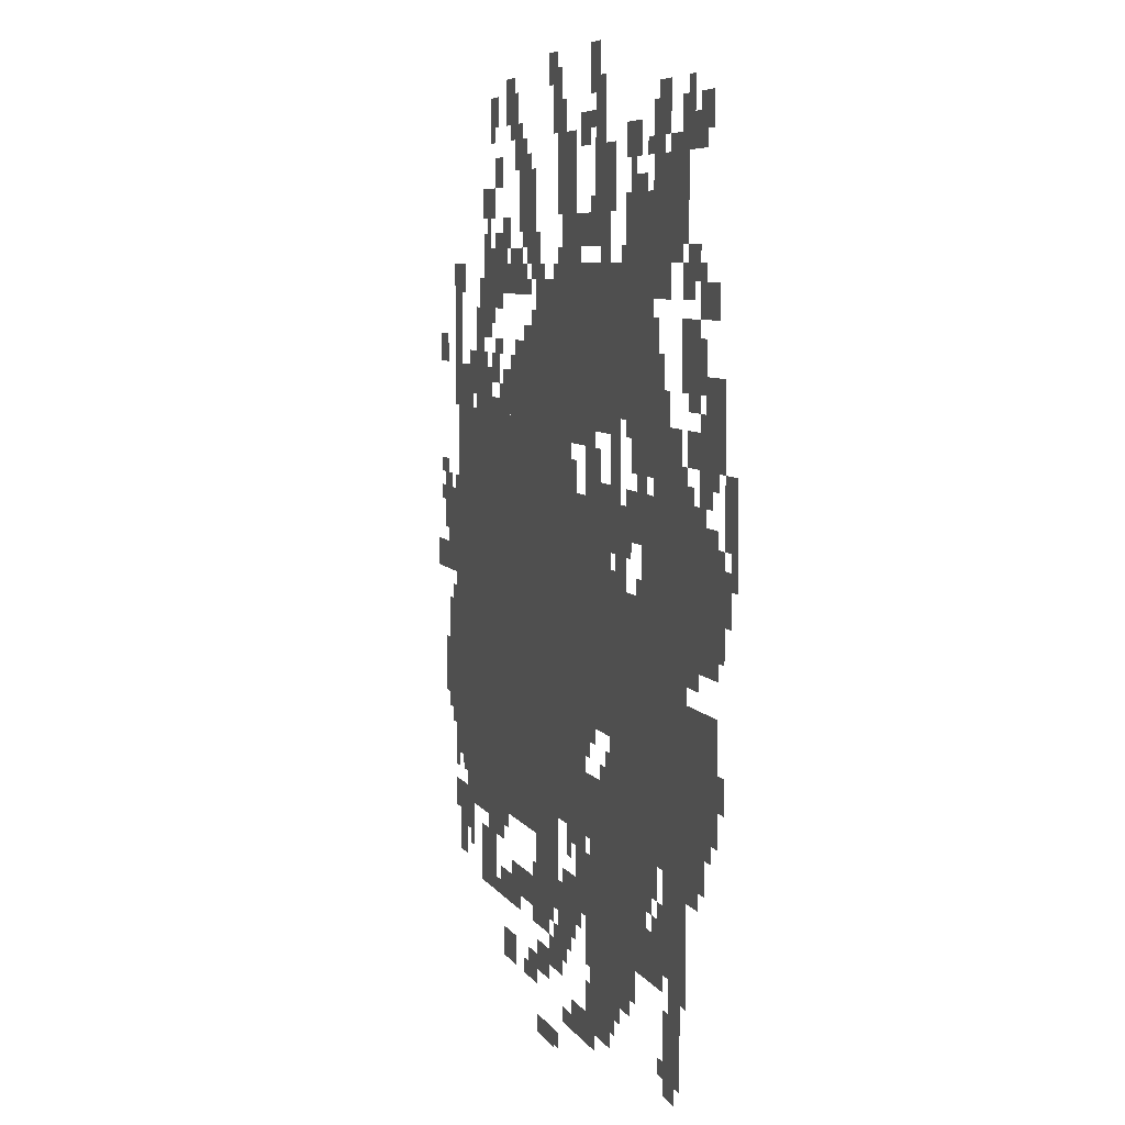
<metadata>
{"format":"obj","ext":"obj","renderer":"f3d","projection":"perspective","resolution":1024,"background":"white","views":[{"elev":6.1,"azim":-106.4,"up":"+Y"}]}
</metadata>
<code>
g zhuifeng_2-mesh
v -640 487 0
v -640 1287 0
v -1088 1287 0
v -1088 487 0
v -192 487 0
v -192 1287 0
v -640 1287 0
v -640 487 0
v -1344 519 0
v -1344 871 0
v -1792 871 0
v -1792 519 0
v -1536 903 0
v -1536 1159 0
v -1952 1159 0
v -1952 903 0
v -1088 711 0
v -1088 1063 0
v -1344 1063 0
v -1344 711 0
v -1216 1319 0
v -1216 1543 0
v -1600 1543 0
v -1600 1319 0
v -832 1319 0
v -832 1543 0
v -1216 1543 0
v -1216 1319 0
v -1184 231 0
v -1184 455 0
v -1504 455 0
v -1504 231 0
v -1440 1543 0
v -1440 1735 0
v -1696 1735 0
v -1696 1543 0
v -1792 615 0
v -1792 839 0
v -1952 839 0
v -1952 615 0
v -1088 487 0
v -1088 615 0
v -1344 615 0
v -1344 487 0
v -1664 327 0
v -1664 519 0
v -1792 519 0
v -1792 327 0
v -256 423 0
v -256 487 0
v -640 487 0
v -640 423 0
v -1344 871 0
v -1344 999 0
v -1536 999 0
v -1536 871 0
v -640 423 0
v -640 487 0
v -992 487 0
v -992 423 0
v -832 295 0
v -832 423 0
v -992 423 0
v -992 295 0
v -672 1319 0
v -672 1447 0
v -832 1447 0
v -832 1319 0
v -96 903 0
v -96 1095 0
v -192 1095 0
v -192 903 0
v -1088 1063 0
v -1088 1159 0
v -1280 1159 0
v -1280 1063 0
v -1280 1063 0
v -1280 1159 0
v -1472 1159 0
v -1472 1063 0
v -352 1287 0
v -352 1319 0
v -896 1319 0
v -896 1287 0
v -896 1287 0
v -896 1319 0
v -1408 1319 0
v -1408 1287 0
v -384 231 0
v -384 359 0
v -512 359 0
v -512 231 0
v -704 1671 0
v -704 1799 0
v -832 1799 0
v -832 1671 0
v -288 1319 0
v -288 1415 0
v -448 1415 0
v -448 1319 0
v -1696 1639 0
v -1696 1799 0
v -1792 1799 0
v -1792 1639 0
v -1888 1255 0
v -1888 1415 0
v -1984 1415 0
v -1984 1255 0
v -1024 1543 0
v -1024 1703 0
v -1120 1703 0
v -1120 1543 0
v -1472 1223 0
v -1472 1319 0
v -1632 1319 0
v -1632 1223 0
v -1024 1703 0
v -1024 1863 0
v -1120 1863 0
v -1120 1703 0
v -1504 295 0
v -1504 391 0
v -1664 391 0
v -1664 295 0
v -1664 135 0
v -1664 263 0
v -1760 263 0
v -1760 135 0
v -1760 1383 0
v -1760 1511 0
v -1856 1511 0
v -1856 1383 0
v -1248 103 0
v -1248 231 0
v -1344 231 0
v -1344 103 0
v -1024 263 0
v -1024 391 0
v -1120 391 0
v -1120 263 0
v -416 1543 0
v -416 1607 0
v -608 1607 0
v -608 1543 0
v -96 583 0
v -96 711 0
v -192 711 0
v -192 583 0
v -1632 1223 0
v -1632 1319 0
v -1760 1319 0
v -1760 1223 0
v -96 711 0
v -96 839 0
v -192 839 0
v -192 711 0
v -1248 1639 0
v -1248 1799 0
v -1312 1799 0
v -1312 1639 0
v -608 1543 0
v -608 1607 0
v -768 1607 0
v -768 1543 0
v -1248 1799 0
v -1248 1959 0
v -1312 1959 0
v -1312 1799 0
v -1120 1543 0
v -1120 1607 0
v -1280 1607 0
v -1280 1543 0
v -1280 1543 0
v -1280 1607 0
v -1440 1607 0
v -1440 1543 0
v -1344 455 0
v -1344 519 0
v -1504 519 0
v -1504 455 0
v -160 1287 0
v -160 1447 0
v -224 1447 0
v -224 1287 0
v -160 1447 0
v -160 1607 0
v -224 1607 0
v -224 1447 0
v -1088 615 0
v -1088 711 0
v -1184 711 0
v -1184 615 0
v -1184 1159 0
v -1184 1255 0
v -1280 1255 0
v -1280 1159 0
v -1312 1703 0
v -1312 1831 0
v -1376 1831 0
v -1376 1703 0
v -1760 1799 0
v -1760 1863 0
v -1888 1863 0
v -1888 1799 0
v -1792 487 0
v -1792 615 0
v -1856 615 0
v -1856 487 0
v -1984 1127 0
v -1984 1255 0
v -2047 1255 0
v -2047 1127 0
v -832 0 0
v -832 39 0
v -960 39 0
v -960 0 0
v -192 263 0
v -192 391 0
v -256 391 0
v -256 263 0
v -1120 1639 0
v -1120 1703 0
v -1248 1703 0
v -1248 1639 0
v -1600 1319 0
v -1600 1447 0
v -1664 1447 0
v -1664 1319 0
v -1344 1159 0
v -1344 1287 0
v -1408 1287 0
v -1408 1159 0
v -1600 1159 0
v -1600 1223 0
v -1728 1223 0
v -1728 1159 0
v -1504 455 0
v -1504 519 0
v -1632 519 0
v -1632 455 0
v -384 391 0
v -384 423 0
v -608 423 0
v -608 391 0
v -544 263 0
v -544 295 0
v -768 295 0
v -768 263 0
v -160 391 0
v -160 423 0
v -384 423 0
v -384 391 0
v 0 903 0
v 0 967 0
v -96 967 0
v -96 903 0
v -832 135 0
v -832 199 0
v -928 199 0
v -928 135 0
v -576 103 0
v -576 167 0
v -672 167 0
v -672 103 0
v -672 1799 0
v -672 1895 0
v -736 1895 0
v -736 1799 0
v -768 1607 0
v -768 1671 0
v -864 1671 0
v -864 1607 0
v -512 1607 0
v -512 1671 0
v -608 1671 0
v -608 1607 0
v -1856 1511 0
v -1856 1575 0
v -1952 1575 0
v -1952 1511 0
v -352 1415 0
v -352 1511 0
v -416 1511 0
v -416 1415 0
v -416 1703 0
v -416 1767 0
v -512 1767 0
v -512 1703 0
v -576 1319 0
v -576 1383 0
v -672 1383 0
v -672 1319 0
v -1472 1095 0
v -1472 1191 0
v -1536 1191 0
v -1536 1095 0
v -1440 1799 0
v -1440 1863 0
v -1536 1863 0
v -1536 1799 0
v -224 1287 0
v -224 1383 0
v -288 1383 0
v -288 1287 0
v -768 263 0
v -768 295 0
v -960 295 0
v -960 263 0
v -1120 391 0
v -1120 487 0
v -1184 487 0
v -1184 391 0
v -1728 1159 0
v -1728 1223 0
v -1824 1223 0
v -1824 1159 0
v -1600 1799 0
v -1600 1895 0
v -1664 1895 0
v -1664 1799 0
v -1088 71 0
v -1088 135 0
v -1184 135 0
v -1184 71 0
v -608 1895 0
v -608 1991 0
v -672 1991 0
v -672 1895 0
v -1696 871 0
v -1696 903 0
v -1856 903 0
v -1856 871 0
v -992 1831 0
v -992 1991 0
v -1024 1991 0
v -1024 1831 0
v -1536 871 0
v -1536 903 0
v -1696 903 0
v -1696 871 0
v -768 103 0
v -768 167 0
v -832 167 0
v -832 103 0
v -512 1767 0
v -512 1831 0
v -576 1831 0
v -576 1767 0
v -1792 1575 0
v -1792 1639 0
v -1856 1639 0
v -1856 1575 0
v -416 1607 0
v -416 1671 0
v -480 1671 0
v -480 1607 0
v -1216 1959 0
v -1216 2023 0
v -1280 2023 0
v -1280 1959 0
v -928 167 0
v -928 231 0
v -992 231 0
v -992 167 0
v -1152 1831 0
v -1152 1895 0
v -1216 1895 0
v -1216 1831 0
v -480 1895 0
v -480 1959 0
v -544 1959 0
v -544 1895 0
v -1504 391 0
v -1504 455 0
v -1568 455 0
v -1568 391 0
v -1376 999 0
v -1376 1063 0
v -1440 1063 0
v -1440 999 0
v -1696 263 0
v -1696 327 0
v -1760 327 0
v -1760 263 0
v -256 327 0
v -256 391 0
v -320 391 0
v -320 327 0
v -1184 135 0
v -1184 199 0
v -1248 199 0
v -1248 135 0
v -32 1383 0
v -32 1447 0
v -96 1447 0
v -96 1383 0
v -416 1447 0
v -416 1511 0
v -480 1511 0
v -480 1447 0
v -1792 1255 0
v -1792 1319 0
v -1856 1319 0
v -1856 1255 0
v -480 1351 0
v -480 1415 0
v -544 1415 0
v -544 1351 0
v -1600 1735 0
v -1600 1799 0
v -1664 1799 0
v -1664 1735 0
v -992 1703 0
v -992 1831 0
v -1024 1831 0
v -1024 1703 0
v -1184 71 0
v -1184 135 0
v -1248 135 0
v -1248 71 0
v -1120 327 0
v -1120 391 0
v -1184 391 0
v -1184 327 0
v -1952 1031 0
v -1952 1127 0
v -1984 1127 0
v -1984 1031 0
v -1856 1159 0
v -1856 1255 0
v -1888 1255 0
v -1888 1159 0
v -1952 935 0
v -1952 1031 0
v -1984 1031 0
v -1984 935 0
v -1856 1255 0
v -1856 1351 0
v -1888 1351 0
v -1888 1255 0
v -928 1543 0
v -928 1575 0
v -1024 1575 0
v -1024 1543 0
v -384 1511 0
v -384 1543 0
v -480 1543 0
v -480 1511 0
v -480 1511 0
v -480 1543 0
v -576 1543 0
v -576 1511 0
v -832 1543 0
v -832 1575 0
v -928 1575 0
v -928 1543 0
v -608 231 0
v -608 263 0
v -704 263 0
v -704 231 0
v -64 1063 0
v -64 1159 0
v -96 1159 0
v -96 1063 0
v -960 1927 0
v -960 2023 0
v -992 2023 0
v -992 1927 0
v -1088 1255 0
v -1088 1287 0
v -1184 1287 0
v -1184 1255 0
v -512 231 0
v -512 263 0
v -608 263 0
v -608 231 0
v -992 167 0
v -992 263 0
v -1024 263 0
v -1024 167 0
v -992 263 0
v -992 359 0
v -1024 359 0
v -1024 263 0
v -640 295 0
v -640 327 0
v -736 327 0
v -736 295 0
v -736 295 0
v -736 327 0
v -832 327 0
v -832 295 0
v -1664 1319 0
v -1664 1383 0
v -1696 1383 0
v -1696 1319 0
v -224 1543 0
v -224 1607 0
v -256 1607 0
v -256 1543 0
v -512 1415 0
v -512 1447 0
v -576 1447 0
v -576 1415 0
v -448 1319 0
v -448 1383 0
v -480 1383 0
v -480 1319 0
v -1760 1543 0
v -1760 1607 0
v -1792 1607 0
v -1792 1543 0
v -1600 1447 0
v -1600 1511 0
v -1632 1511 0
v -1632 1447 0
v -1856 1863 0
v -1856 1895 0
v -1920 1895 0
v -1920 1863 0
v -736 1799 0
v -736 1863 0
v -768 1863 0
v -768 1799 0
v -1792 1863 0
v -1792 1927 0
v -1824 1927 0
v -1824 1863 0
v -672 1895 0
v -672 1959 0
v -704 1959 0
v -704 1895 0
v -1024 1863 0
v -1024 1927 0
v -1056 1927 0
v -1056 1863 0
v -992 1575 0
v -992 1639 0
v -1024 1639 0
v -1024 1575 0
v -1696 1607 0
v -1696 1639 0
v -1760 1639 0
v -1760 1607 0
v -576 1671 0
v -576 1703 0
v -640 1703 0
v -640 1671 0
v -1696 1799 0
v -1696 1831 0
v -1760 1831 0
v -1760 1799 0
v -1664 1735 0
v -1664 1799 0
v -1696 1799 0
v -1696 1735 0
v -1792 1351 0
v -1792 1383 0
v -1856 1383 0
v -1856 1351 0
v -1056 423 0
v -1056 487 0
v -1088 487 0
v -1088 423 0
v -1632 391 0
v -1632 455 0
v -1664 455 0
v -1664 391 0
v -1184 647 0
v -1184 711 0
v -1216 711 0
v -1216 647 0
v -1312 615 0
v -1312 679 0
v -1344 679 0
v -1344 615 0
v -1664 103 0
v -1664 135 0
v -1728 135 0
v -1728 103 0
v -1024 71 0
v -1024 103 0
v -1088 103 0
v -1088 71 0
v -1024 199 0
v -1024 263 0
v -1056 263 0
v -1056 199 0
v -1344 135 0
v -1344 199 0
v -1376 199 0
v -1376 135 0
v -1504 1191 0
v -1504 1223 0
v -1568 1223 0
v -1568 1191 0
v -1280 1159 0
v -1280 1191 0
v -1344 1191 0
v -1344 1159 0
v -1888 1191 0
v -1888 1255 0
v -1920 1255 0
v -1920 1191 0
v -1088 1159 0
v -1088 1223 0
v -1120 1223 0
v -1120 1159 0
v -160 839 0
v -160 903 0
v -192 903 0
v -192 839 0
v -1952 679 0
v -1952 743 0
v -1984 743 0
v -1984 679 0
v -1536 1159 0
v -1536 1191 0
v -1600 1191 0
v -1600 1159 0
v -2016 1063 0
v -2016 1127 0
v -2047 1127 0
v -2047 1063 0
v -928 1959 0
v -928 2023 0
v -960 2023 0
v -960 1959 0
v -800 231 0
v -800 263 0
v -864 263 0
v -864 231 0
v -512 359 0
v -512 391 0
v -576 391 0
v -576 359 0
v -448 359 0
v -448 391 0
v -512 391 0
v -512 359 0
v -864 231 0
v -864 263 0
v -928 263 0
v -928 231 0
v -1664 1863 0
v -1664 1927 0
v -1696 1927 0
v -1696 1863 0
v -1408 199 0
v -1408 231 0
v -1472 231 0
v -1472 199 0
v -1344 199 0
v -1344 231 0
v -1408 231 0
v -1408 199 0
v -1280 455 0
v -1280 487 0
v -1344 487 0
v -1344 455 0
v -64 999 0
v -64 1063 0
v -96 1063 0
v -96 999 0
v -1184 1255 0
v -1184 1287 0
v -1248 1287 0
v -1248 1255 0
v -960 1863 0
v -960 1927 0
v -992 1927 0
v -992 1863 0
v -64 679 0
v -64 743 0
v -96 743 0
v -96 679 0
v -1216 455 0
v -1216 487 0
v -1280 487 0
v -1280 455 0
v -160 455 0
v -160 519 0
v -192 519 0
v -192 455 0
v -160 519 0
v -160 583 0
v -192 583 0
v -192 519 0
v -1472 1735 0
v -1472 1767 0
v -1536 1767 0
v -1536 1735 0
v -800 1575 0
v -800 1607 0
v -864 1607 0
v -864 1575 0
v -1984 1031 0
v -1984 1095 0
v -2016 1095 0
v -2016 1031 0
v -1856 1415 0
v -1856 1479 0
v -1888 1479 0
v -1888 1415 0
v -736 1447 0
v -736 1479 0
v -800 1479 0
v -800 1447 0
v -640 1607 0
v -640 1639 0
v -704 1639 0
v -704 1607 0
v -1856 551 0
v -1856 615 0
v -1888 615 0
v -1888 551 0
v -1312 1639 0
v -1312 1703 0
v -1344 1703 0
v -1344 1639 0
v -64 615 0
v -64 679 0
v -96 679 0
v -96 615 0
v -160 1095 0
v -160 1127 0
v -192 1127 0
v -192 1095 0
v -32 1063 0
v -32 1095 0
v -64 1095 0
v -64 1063 0
v -1888 583 0
v -1888 615 0
v -1920 615 0
v -1920 583 0
v -1216 679 0
v -1216 711 0
v -1248 711 0
v -1248 679 0
v -1280 615 0
v -1280 647 0
v -1312 647 0
v -1312 615 0
v -128 839 0
v -128 871 0
v -160 871 0
v -160 839 0
v -1344 999 0
v -1344 1031 0
v -1376 1031 0
v -1376 999 0
v -1504 999 0
v -1504 1031 0
v -1536 1031 0
v -1536 999 0
v -1440 1159 0
v -1440 1191 0
v -1472 1191 0
v -1472 1159 0
v -1920 1223 0
v -1920 1255 0
v -1952 1255 0
v -1952 1223 0
v -32 1127 0
v -32 1159 0
v -64 1159 0
v -64 1127 0
v -1824 1159 0
v -1824 1191 0
v -1856 1191 0
v -1856 1159 0
v -1760 1223 0
v -1760 1255 0
v -1792 1255 0
v -1792 1223 0
v -96 1095 0
v -96 1127 0
v -128 1127 0
v -128 1095 0
v -544 1319 0
v -544 1351 0
v -576 1351 0
v -576 1319 0
v -1440 1287 0
v -1440 1319 0
v -1472 1319 0
v -1472 1287 0
v -288 1287 0
v -288 1319 0
v -320 1319 0
v -320 1287 0
v -960 231 0
v -960 263 0
v -992 263 0
v -992 231 0
v -1056 231 0
v -1056 263 0
v -1088 263 0
v -1088 231 0
v -1120 295 0
v -1120 327 0
v -1152 327 0
v -1152 295 0
v -1760 295 0
v -1760 327 0
v -1792 327 0
v -1792 295 0
v -1632 135 0
v -1632 167 0
v -1664 167 0
v -1664 135 0
v -736 103 0
v -736 135 0
v -768 135 0
v -768 103 0
v -1216 199 0
v -1216 231 0
v -1248 231 0
v -1248 199 0
v -1376 167 0
v -1376 199 0
v -1408 199 0
v -1408 167 0
v -960 7 0
v -960 39 0
v -992 39 0
v -992 7 0
v -1088 455 0
v -1088 487 0
v -1120 487 0
v -1120 455 0
v -1568 423 0
v -1568 455 0
v -1600 455 0
v -1600 423 0
v -128 551 0
v -128 583 0
v -160 583 0
v -160 551 0
v -224 455 0
v -224 487 0
v -256 487 0
v -256 455 0
v -800 327 0
v -800 359 0
v -832 359 0
v -832 327 0
v -288 295 0
v -288 327 0
v -320 327 0
v -320 295 0
v -1600 391 0
v -1600 423 0
v -1632 423 0
v -1632 391 0
v -160 359 0
v -160 391 0
v -192 391 0
v -192 359 0
v -640 1383 0
v -640 1415 0
v -672 1415 0
v -672 1383 0
v -480 1863 0
v -480 1895 0
v -512 1895 0
v -512 1863 0
v -640 1863 0
v -640 1895 0
v -672 1895 0
v -672 1863 0
v -1216 1927 0
v -1216 1959 0
v -1248 1959 0
v -1248 1927 0
v -1632 1895 0
v -1632 1927 0
v -1664 1927 0
v -1664 1895 0
v -1888 1831 0
v -1888 1863 0
v -1920 1863 0
v -1920 1831 0
v -768 1799 0
v -768 1831 0
v -800 1831 0
v -800 1799 0
v -1216 1863 0
v -1216 1895 0
v -1248 1895 0
v -1248 1863 0
v -1760 1863 0
v -1760 1895 0
v -1792 1895 0
v -1792 1863 0
v -1664 1831 0
v -1664 1863 0
v -1696 1863 0
v -1696 1831 0
v -1856 1383 0
v -1856 1415 0
v -1888 1415 0
v -1888 1383 0
v -800 1447 0
v -800 1479 0
v -832 1479 0
v -832 1447 0
v -1856 519 0
v -1856 551 0
v -1888 551 0
v -1888 519 0
v -1984 999 0
v -1984 1031 0
v -2016 1031 0
v -2016 999 0
v -1312 1607 0
v -1312 1639 0
v -1344 1639 0
v -1344 1607 0
v -1536 1735 0
v -1536 1767 0
v -1568 1767 0
v -1568 1735 0
v -864 1575 0
v -864 1607 0
v -896 1607 0
v -896 1575 0
v -704 1607 0
v -704 1639 0
v -736 1639 0
v -736 1607 0
v -1856 1575 0
v -1856 1607 0
v -1888 1607 0
v -1888 1575 0
v -384 1543 0
v -384 1575 0
v -416 1575 0
v -416 1543 0
v -1408 1607 0
v -1408 1639 0
v -1440 1639 0
v -1440 1607 0
v -960 1575 0
v -960 1607 0
v -992 1607 0
v -992 1575 0
v -480 1479 0
v -480 1511 0
v -512 1511 0
v -512 1479 0
v -800 1479 0
v -800 1511 0
v -832 1511 0
v -832 1479 0
v -768 1543 0
v -768 1575 0
v -800 1575 0
v -800 1543 0
v -1792 1543 0
v -1792 1575 0
v -1824 1575 0
v -1824 1543 0
v -1280 1607 0
v -1280 1639 0
v -1312 1639 0
v -1312 1607 0
v -1216 1703 0
v -1216 1735 0
v -1248 1735 0
v -1248 1703 0
v -448 1671 0
v -448 1703 0
v -480 1703 0
v -480 1671 0
v -1568 1799 0
v -1568 1831 0
v -1600 1831 0
v -1600 1799 0
v -1472 1767 0
v -1472 1799 0
v -1504 1799 0
v -1504 1767 0
v -480 1607 0
v -480 1639 0
v -512 1639 0
v -512 1607 0
v -1120 1607 0
v -1120 1639 0
v -1152 1639 0
v -1152 1607 0
v -608 1639 0
v -608 1671 0
v -640 1671 0
v -640 1639 0
v -736 1639 0
v -736 1671 0
v -768 1671 0
v -768 1639 0
g zhuifeng_2-mesh_0
f 3 2 1
f 1 4 3
f 7 6 5
f 5 8 7
f 11 10 9
f 9 12 11
f 15 14 13
f 13 16 15
f 19 18 17
f 17 20 19
f 23 22 21
f 21 24 23
f 27 26 25
f 25 28 27
f 31 30 29
f 29 32 31
f 35 34 33
f 33 36 35
f 39 38 37
f 37 40 39
f 43 42 41
f 41 44 43
f 47 46 45
f 45 48 47
f 51 50 49
f 49 52 51
f 55 54 53
f 53 56 55
f 59 58 57
f 57 60 59
f 63 62 61
f 61 64 63
f 67 66 65
f 65 68 67
f 71 70 69
f 69 72 71
f 75 74 73
f 73 76 75
f 79 78 77
f 77 80 79
f 83 82 81
f 81 84 83
f 87 86 85
f 85 88 87
f 91 90 89
f 89 92 91
f 95 94 93
f 93 96 95
f 99 98 97
f 97 100 99
f 103 102 101
f 101 104 103
f 107 106 105
f 105 108 107
f 111 110 109
f 109 112 111
f 115 114 113
f 113 116 115
f 119 118 117
f 117 120 119
f 123 122 121
f 121 124 123
f 127 126 125
f 125 128 127
f 131 130 129
f 129 132 131
f 135 134 133
f 133 136 135
f 139 138 137
f 137 140 139
f 143 142 141
f 141 144 143
f 147 146 145
f 145 148 147
f 151 150 149
f 149 152 151
f 155 154 153
f 153 156 155
f 159 158 157
f 157 160 159
f 163 162 161
f 161 164 163
f 167 166 165
f 165 168 167
f 171 170 169
f 169 172 171
f 175 174 173
f 173 176 175
f 179 178 177
f 177 180 179
f 183 182 181
f 181 184 183
f 187 186 185
f 185 188 187
f 191 190 189
f 189 192 191
f 195 194 193
f 193 196 195
f 199 198 197
f 197 200 199
f 203 202 201
f 201 204 203
f 207 206 205
f 205 208 207
f 211 210 209
f 209 212 211
f 215 214 213
f 213 216 215
f 219 218 217
f 217 220 219
f 223 222 221
f 221 224 223
f 227 226 225
f 225 228 227
f 231 230 229
f 229 232 231
f 235 234 233
f 233 236 235
f 239 238 237
f 237 240 239
f 243 242 241
f 241 244 243
f 247 246 245
f 245 248 247
f 251 250 249
f 249 252 251
f 255 254 253
f 253 256 255
f 259 258 257
f 257 260 259
f 263 262 261
f 261 264 263
f 267 266 265
f 265 268 267
f 271 270 269
f 269 272 271
f 275 274 273
f 273 276 275
f 279 278 277
f 277 280 279
f 283 282 281
f 281 284 283
f 287 286 285
f 285 288 287
f 291 290 289
f 289 292 291
f 295 294 293
f 293 296 295
f 299 298 297
f 297 300 299
f 303 302 301
f 301 304 303
f 307 306 305
f 305 308 307
f 311 310 309
f 309 312 311
f 315 314 313
f 313 316 315
f 319 318 317
f 317 320 319
f 323 322 321
f 321 324 323
f 327 326 325
f 325 328 327
f 331 330 329
f 329 332 331
f 335 334 333
f 333 336 335
f 339 338 337
f 337 340 339
f 343 342 341
f 341 344 343
f 347 346 345
f 345 348 347
f 351 350 349
f 349 352 351
f 355 354 353
f 353 356 355
f 359 358 357
f 357 360 359
f 363 362 361
f 361 364 363
f 367 366 365
f 365 368 367
f 371 370 369
f 369 372 371
f 375 374 373
f 373 376 375
f 379 378 377
f 377 380 379
f 383 382 381
f 381 384 383
f 387 386 385
f 385 388 387
f 391 390 389
f 389 392 391
f 395 394 393
f 393 396 395
f 399 398 397
f 397 400 399
f 403 402 401
f 401 404 403
f 407 406 405
f 405 408 407
f 411 410 409
f 409 412 411
f 415 414 413
f 413 416 415
f 419 418 417
f 417 420 419
f 423 422 421
f 421 424 423
f 427 426 425
f 425 428 427
f 431 430 429
f 429 432 431
f 435 434 433
f 433 436 435
f 439 438 437
f 437 440 439
f 443 442 441
f 441 444 443
f 447 446 445
f 445 448 447
f 451 450 449
f 449 452 451
f 455 454 453
f 453 456 455
f 459 458 457
f 457 460 459
f 463 462 461
f 461 464 463
f 467 466 465
f 465 468 467
f 471 470 469
f 469 472 471
f 475 474 473
f 473 476 475
f 479 478 477
f 477 480 479
f 483 482 481
f 481 484 483
f 487 486 485
f 485 488 487
f 491 490 489
f 489 492 491
f 495 494 493
f 493 496 495
f 499 498 497
f 497 500 499
f 503 502 501
f 501 504 503
f 507 506 505
f 505 508 507
f 511 510 509
f 509 512 511
f 515 514 513
f 513 516 515
f 519 518 517
f 517 520 519
f 523 522 521
f 521 524 523
f 527 526 525
f 525 528 527
f 531 530 529
f 529 532 531
f 535 534 533
f 533 536 535
f 539 538 537
f 537 540 539
f 543 542 541
f 541 544 543
f 547 546 545
f 545 548 547
f 551 550 549
f 549 552 551
f 555 554 553
f 553 556 555
f 559 558 557
f 557 560 559
f 563 562 561
f 561 564 563
f 567 566 565
f 565 568 567
f 571 570 569
f 569 572 571
f 575 574 573
f 573 576 575
f 579 578 577
f 577 580 579
f 583 582 581
f 581 584 583
f 587 586 585
f 585 588 587
f 591 590 589
f 589 592 591
f 595 594 593
f 593 596 595
f 599 598 597
f 597 600 599
f 603 602 601
f 601 604 603
f 607 606 605
f 605 608 607
f 611 610 609
f 609 612 611
f 615 614 613
f 613 616 615
f 619 618 617
f 617 620 619
f 623 622 621
f 621 624 623
f 627 626 625
f 625 628 627
f 631 630 629
f 629 632 631
f 635 634 633
f 633 636 635
f 639 638 637
f 637 640 639
f 643 642 641
f 641 644 643
f 647 646 645
f 645 648 647
f 651 650 649
f 649 652 651
f 655 654 653
f 653 656 655
f 659 658 657
f 657 660 659
f 663 662 661
f 661 664 663
f 667 666 665
f 665 668 667
f 671 670 669
f 669 672 671
f 675 674 673
f 673 676 675
f 679 678 677
f 677 680 679
f 683 682 681
f 681 684 683
f 687 686 685
f 685 688 687
f 691 690 689
f 689 692 691
f 695 694 693
f 693 696 695
f 699 698 697
f 697 700 699
f 703 702 701
f 701 704 703
f 707 706 705
f 705 708 707
f 711 710 709
f 709 712 711
f 715 714 713
f 713 716 715
f 719 718 717
f 717 720 719
f 723 722 721
f 721 724 723
f 727 726 725
f 725 728 727
f 731 730 729
f 729 732 731
f 735 734 733
f 733 736 735
f 739 738 737
f 737 740 739
f 743 742 741
f 741 744 743
f 747 746 745
f 745 748 747
f 751 750 749
f 749 752 751
f 755 754 753
f 753 756 755
f 759 758 757
f 757 760 759
f 763 762 761
f 761 764 763
f 767 766 765
f 765 768 767
f 771 770 769
f 769 772 771
f 775 774 773
f 773 776 775
f 779 778 777
f 777 780 779
f 783 782 781
f 781 784 783
f 787 786 785
f 785 788 787
f 791 790 789
f 789 792 791
f 795 794 793
f 793 796 795
f 799 798 797
f 797 800 799
f 803 802 801
f 801 804 803
f 807 806 805
f 805 808 807
f 811 810 809
f 809 812 811
f 815 814 813
f 813 816 815
f 819 818 817
f 817 820 819
f 823 822 821
f 821 824 823
f 827 826 825
f 825 828 827
f 831 830 829
f 829 832 831
f 835 834 833
f 833 836 835
f 839 838 837
f 837 840 839
f 843 842 841
f 841 844 843
f 847 846 845
f 845 848 847
f 851 850 849
f 849 852 851
f 855 854 853
f 853 856 855
f 859 858 857
f 857 860 859
f 863 862 861
f 861 864 863
f 867 866 865
f 865 868 867
f 871 870 869
f 869 872 871
f 875 874 873
f 873 876 875
f 879 878 877
f 877 880 879
f 883 882 881
f 881 884 883
f 887 886 885
f 885 888 887
f 891 890 889
f 889 892 891
f 895 894 893
f 893 896 895
f 899 898 897
f 897 900 899
f 903 902 901
f 901 904 903
f 907 906 905
f 905 908 907
f 911 910 909
f 909 912 911
f 915 914 913
f 913 916 915
f 919 918 917
f 917 920 919
f 923 922 921
f 921 924 923
f 927 926 925
f 925 928 927
f 931 930 929
f 929 932 931
f 935 934 933
f 933 936 935
f 939 938 937
f 937 940 939
f 943 942 941
f 941 944 943
f 947 946 945
f 945 948 947
f 951 950 949
f 949 952 951
f 955 954 953
f 953 956 955
f 959 958 957
f 957 960 959
f 963 962 961
f 961 964 963
f 967 966 965
f 965 968 967
f 971 970 969
f 969 972 971
f 975 974 973
f 973 976 975
f 979 978 977
f 977 980 979
f 983 982 981
f 981 984 983
f 987 986 985
f 985 988 987
f 991 990 989
f 989 992 991
f 995 994 993
f 993 996 995
f 999 998 997
f 997 1000 999

</code>
